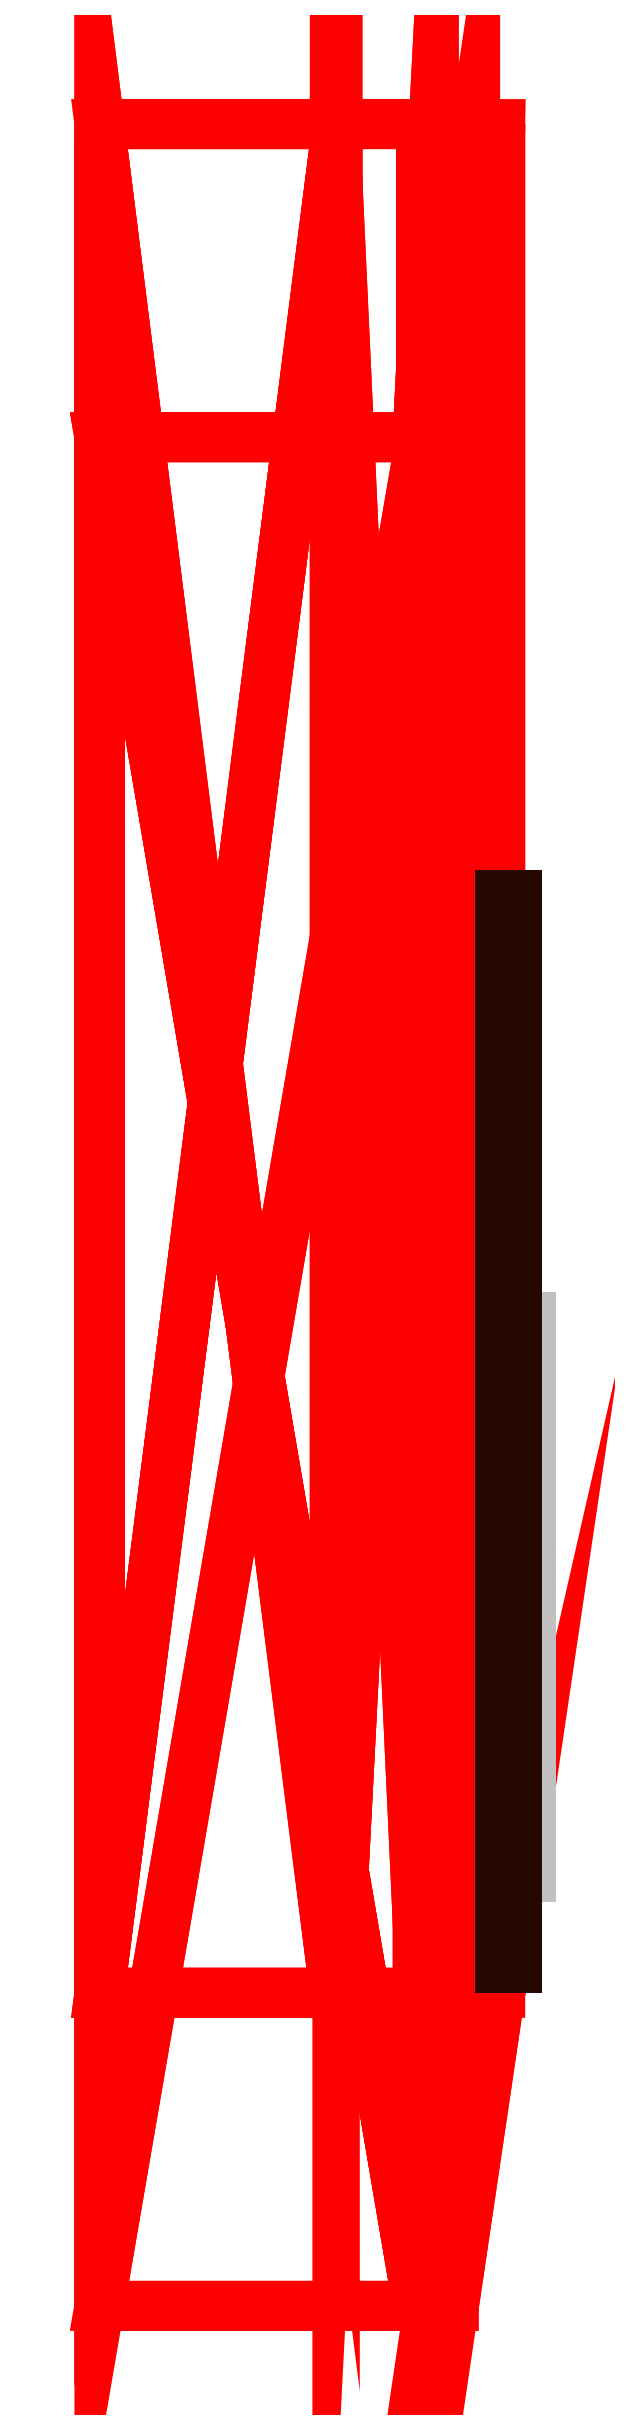
<metadata>
{"format":"dxf","ext":"dxf","renderer":"ezdxf+matplotlib","layout":"modelspace","background":"white","min_lineweight":24,"dpi":150}
</metadata>
<code>
0
SECTION
2
ENTITIES
0
3DFACE
8
ACESSORIOS
10
26.43
20
-175.1
30
139.3
11
28.44
21
-175.1
31
139.3
12
27.12
22
-175.1
32
140.8
13
26.43
23
-175.1
33
139.3
0
3DFACE
8
ACESSORIOS
10
28.44
20
-25.12
30
139.3
11
26.43
21
-25.12
31
139.3
12
27.12
22
-25.12
32
140.8
13
28.44
23
-25.12
33
139.3
0
3DFACE
8
ACESSORIOS
10
26.83
20
-150
30
4.565
11
29.14
21
-150
31
7.667
12
25.8
22
-150
32
6.295
13
26.83
23
-150
33
4.565
0
3DFACE
8
ACESSORIOS
10
26.83
20
-4.26e-13
30
4.565
11
29.14
21
-4.26e-13
31
7.667
12
25.8
22
0
32
6.295
13
26.83
23
-4.26e-13
33
4.565
0
3DFACE
8
ACESSORIOS
10
19.09
20
0
30
2.007
11
0
21
0
31
0
12
18.88
22
0
32
4.006
13
19.09
23
0
33
2.007
0
3DFACE
8
ACESSORIOS
10
18.88
20
0
30
4.006
11
0
21
0
31
0
12
0
22
0
32
2.021
13
18.88
23
0
33
4.006
0
3DFACE
8
ACESSORIOS
10
-2.8e-14
20
-150
30
2.8e-14
11
19.09
21
-150
31
2.007
12
18.88
22
-150
32
4.006
13
-2.8e-14
23
-150
33
2.8e-14
0
3DFACE
8
ACESSORIOS
10
18.88
20
-150
30
4.006
11
-2.8e-14
21
-150
31
2.8e-14
12
-2.8e-14
22
-150
32
2.021
13
18.88
23
-150
33
4.006
0
3DFACE
8
ACESSORIOS
10
-2.8e-14
20
-25.12
30
145.5
11
1.4e-14
21
-175.1
31
145.5
12
25.79
22
-25.12
32
142.3
13
-2.8e-14
23
-25.12
33
145.5
0
3DFACE
8
ACESSORIOS
10
25.79
20
-25.12
30
142.3
11
1.4e-14
21
-175.1
31
145.5
12
25.79
22
-175.1
32
142.3
13
25.79
23
-25.12
33
142.3
0
3DFACE
8
ACESSORIOS
10
25.55
20
-175.1
30
140.3
11
-2.8e-14
21
-175.1
31
143.5
12
-2.8e-14
22
-25.12
32
143.5
13
25.55
23
-175.1
33
140.3
0
3DFACE
8
ACESSORIOS
10
25.55
20
-175.1
30
140.3
11
-2.8e-14
21
-25.12
31
143.5
12
25.55
22
-25.12
32
140.3
13
25.55
23
-175.1
33
140.3
0
3DFACE
8
ACESSORIOS
10
26.43
20
-175.1
30
139.3
11
26.43
21
-25.12
31
139.3
12
26.43
22
-175.1
32
129.3
13
26.43
23
-175.1
33
139.3
0
3DFACE
8
ACESSORIOS
10
26.43
20
-175.1
30
129.3
11
26.43
21
-25.12
31
139.3
12
26.43
22
-25.12
32
129.3
13
26.43
23
-175.1
33
129.3
0
3DFACE
8
ACESSORIOS
10
28.44
20
-25.12
30
129.3
11
28.44
21
-25.12
31
139.3
12
28.44
22
-175.1
32
129.3
13
28.44
23
-25.12
33
129.3
0
3DFACE
8
ACESSORIOS
10
28.44
20
-175.1
30
129.3
11
28.44
21
-25.12
31
139.3
12
28.44
22
-175.1
32
139.3
13
28.44
23
-175.1
33
129.3
0
3DFACE
8
ACESSORIOS
10
26.43
20
-175.1
30
139.3
11
26.43
21
-175.1
31
129.3
12
26.43
22
-25.12
32
139.3
13
26.43
23
-175.1
33
139.3
0
3DFACE
8
ACESSORIOS
10
26.43
20
-25.12
30
139.3
11
26.43
21
-175.1
31
129.3
12
26.43
22
-25.12
32
129.3
13
26.43
23
-25.12
33
139.3
0
3DFACE
8
ACESSORIOS
10
26.43
20
-25.12
30
139.3
11
28.44
21
-25.12
31
139.3
12
26.43
22
-25.12
32
129.3
13
26.43
23
-25.12
33
139.3
0
3DFACE
8
ACESSORIOS
10
26.43
20
-25.12
30
129.3
11
28.44
21
-25.12
31
139.3
12
28.44
22
-25.12
32
129.3
13
26.43
23
-25.12
33
129.3
0
3DFACE
8
ACESSORIOS
10
28.44
20
-175.1
30
139.3
11
26.43
21
-175.1
31
139.3
12
26.43
22
-175.1
32
129.3
13
28.44
23
-175.1
33
139.3
0
3DFACE
8
ACESSORIOS
10
28.44
20
-175.1
30
139.3
11
26.43
21
-175.1
31
129.3
12
28.44
22
-175.1
32
129.3
13
28.44
23
-175.1
33
139.3
0
3DFACE
8
ACESSORIOS
10
25.55
20
-175.1
30
140.3
11
25.79
21
-175.1
31
142.3
12
-2.8e-14
22
-175.1
32
143.5
13
25.55
23
-175.1
33
140.3
0
3DFACE
8
ACESSORIOS
10
-2.8e-14
20
-175.1
30
143.5
11
25.79
21
-175.1
31
142.3
12
1.4e-14
22
-175.1
32
145.5
13
-2.8e-14
23
-175.1
33
143.5
0
3DFACE
8
ACESSORIOS
10
25.79
20
-25.12
30
142.3
11
25.55
21
-25.12
31
140.3
12
1.4e-14
22
-25.12
32
145.5
13
25.79
23
-25.12
33
142.3
0
3DFACE
8
ACESSORIOS
10
1.4e-14
20
-25.12
30
145.5
11
25.55
21
-25.12
31
140.3
12
-2.8e-14
22
-25.12
32
143.5
13
1.4e-14
23
-25.12
33
145.5
0
3DFACE
8
ACESSORIOS
10
32.16
20
0
30
34.13
11
32.16
21
0
31
70.1
12
32.16
22
-150
32
34.13
13
32.16
23
0
33
34.13
0
3DFACE
8
ACESSORIOS
10
32.16
20
-150
30
34.13
11
32.16
21
0
31
70.1
12
32.16
22
-150
32
70.1
13
32.16
23
-150
33
34.13
0
3DFACE
8
ACESSORIOS
10
19.09
20
-150
30
2.007
11
-2.8e-14
21
-150
31
2.8e-14
12
19.09
22
0
32
2.007
13
19.09
23
-150
33
2.007
0
3DFACE
8
ACESSORIOS
10
19.09
20
0
30
2.007
11
-2.8e-14
21
-150
31
2.8e-14
12
0
22
0
32
-1.4e-14
13
19.09
23
0
33
2.007
0
3DFACE
8
ACESSORIOS
10
18.88
20
0
30
4.006
11
0
21
0
31
2.021
12
18.88
22
-150
32
4.006
13
18.88
23
0
33
4.006
0
3DFACE
8
ACESSORIOS
10
18.88
20
-150
30
4.006
11
0
21
0
31
2.021
12
-2.8e-14
22
-150
32
2.021
13
18.88
23
-150
33
4.006
0
3DFACE
8
ACESSORIOS
10
18.88
20
-150
30
4.006
11
25.8
21
-150
31
6.295
12
18.88
22
0
32
4.006
13
18.88
23
-150
33
4.006
0
3DFACE
8
ACESSORIOS
10
18.88
20
0
30
4.006
11
25.8
21
-150
31
6.295
12
25.8
22
0
32
6.295
13
18.88
23
0
33
4.006
0
3DFACE
8
ACESSORIOS
10
27.98
20
-4.26e-13
30
6.116
11
29.14
21
-4.26e-13
31
7.667
12
26.83
22
-4.26e-13
32
4.565
13
27.98
23
-4.26e-13
33
6.116
0
3DFACE
8
ACESSORIOS
10
26.83
20
-4.26e-13
30
4.565
11
29.14
21
-4.26e-13
31
7.667
12
25.8
22
0
32
6.295
13
26.83
23
-4.26e-13
33
4.565
0
3DFACE
8
ACESSORIOS
10
26.83
20
-4.26e-13
30
4.565
11
29.14
21
-4.26e-13
31
7.667
12
26.83
22
-150
32
4.565
13
26.83
23
-4.26e-13
33
4.565
0
3DFACE
8
ACESSORIOS
10
26.83
20
-150
30
4.565
11
29.14
21
-4.26e-13
31
7.667
12
29.14
22
-150
32
7.667
13
26.83
23
-150
33
4.565
0
3DFACE
8
ACESSORIOS
10
30.15
20
-150
30
70.1
11
26.43
21
-175.1
31
129.3
12
26.43
22
-25.12
32
129.3
13
30.15
23
-150
33
70.1
0
3DFACE
8
ACESSORIOS
10
30.15
20
-150
30
70.1
11
26.43
21
-25.12
31
129.3
12
30.15
22
0
32
70.1
13
30.15
23
-150
33
70.1
0
3DFACE
8
ACESSORIOS
10
32.16
20
0
30
70.1
11
28.44
21
-25.12
31
129.3
12
32.16
22
-150
32
70.1
13
32.16
23
0
33
70.1
0
3DFACE
8
ACESSORIOS
10
32.16
20
-150
30
70.1
11
28.44
21
-25.12
31
129.3
12
28.44
22
-175.1
32
129.3
13
32.16
23
-150
33
70.1
0
3DFACE
8
ACESSORIOS
10
30.15
20
-150
30
70.1
11
32.16
21
-150
31
70.1
12
26.43
22
-175.1
32
129.3
13
30.15
23
-150
33
70.1
0
3DFACE
8
ACESSORIOS
10
26.43
20
-175.1
30
129.3
11
32.16
21
-150
31
70.1
12
28.44
22
-175.1
32
129.3
13
26.43
23
-175.1
33
129.3
0
3DFACE
8
ACESSORIOS
10
32.16
20
0
30
70.1
11
30.15
21
0
31
70.1
12
26.43
22
-25.12
32
129.3
13
32.16
23
0
33
70.1
0
3DFACE
8
ACESSORIOS
10
32.16
20
0
30
70.1
11
26.43
21
-25.12
31
129.3
12
28.44
22
-25.12
32
129.3
13
32.16
23
0
33
70.1
0
3DFACE
8
ACESSORIOS
10
26.43
20
-175.1
30
139.3
11
25.55
21
-175.1
31
140.3
12
25.55
22
-25.12
32
140.3
13
26.43
23
-175.1
33
139.3
0
3DFACE
8
ACESSORIOS
10
26.43
20
-175.1
30
139.3
11
25.55
21
-25.12
31
140.3
12
26.43
22
-25.12
32
139.3
13
26.43
23
-175.1
33
139.3
0
3DFACE
8
ACESSORIOS
10
28.44
20
-25.12
30
139.3
11
25.79
21
-25.12
31
142.3
12
25.79
22
-175.1
32
142.3
13
28.44
23
-25.12
33
139.3
0
3DFACE
8
ACESSORIOS
10
28.44
20
-25.12
30
139.3
11
25.79
21
-175.1
31
142.3
12
28.44
22
-175.1
32
139.3
13
28.44
23
-25.12
33
139.3
0
3DFACE
8
ACESSORIOS
10
26.43
20
-175.1
30
139.3
11
27.12
21
-175.1
31
140.8
12
25.55
22
-175.1
32
140.3
13
26.43
23
-175.1
33
139.3
0
3DFACE
8
ACESSORIOS
10
25.55
20
-175.1
30
140.3
11
27.12
21
-175.1
31
140.8
12
25.79
22
-175.1
32
142.3
13
25.55
23
-175.1
33
140.3
0
3DFACE
8
ACESSORIOS
10
26.43
20
-25.12
30
139.3
11
25.55
21
-25.12
31
140.3
12
25.79
22
-25.12
32
142.3
13
26.43
23
-25.12
33
139.3
0
3DFACE
8
ACESSORIOS
10
26.43
20
-25.12
30
139.3
11
25.79
21
-25.12
31
142.3
12
27.12
22
-25.12
32
140.8
13
26.43
23
-25.12
33
139.3
0
3DFACE
8
ACESSORIOS
10
30.15
20
0
30
70.1
11
30.15
21
0
31
34.13
12
30.15
22
-150
32
34.13
13
30.15
23
0
33
70.1
0
3DFACE
8
ACESSORIOS
10
30.15
20
0
30
70.1
11
30.15
21
-150
31
34.13
12
30.15
22
-150
32
70.1
13
30.15
23
0
33
70.1
0
3DFACE
8
ACESSORIOS
10
29.14
20
-4.26e-13
30
7.667
11
32.16
21
0
31
34.13
12
29.14
22
-150
32
7.667
13
29.14
23
-4.26e-13
33
7.667
0
3DFACE
8
ACESSORIOS
10
29.14
20
-150
30
7.667
11
32.16
21
0
31
34.13
12
32.16
22
-150
32
34.13
13
29.14
23
-150
33
7.667
0
3DFACE
8
ACESSORIOS
10
25.8
20
-150
30
6.295
11
30.15
21
-150
31
34.13
12
30.15
22
0
32
34.13
13
25.8
23
-150
33
6.295
0
3DFACE
8
ACESSORIOS
10
25.8
20
-150
30
6.295
11
30.15
21
0
31
34.13
12
25.8
22
0
32
6.295
13
25.8
23
-150
33
6.295
0
3DFACE
8
ACESSORIOS
10
26.83
20
-150
30
4.565
11
19.09
21
-150
31
2.007
12
26.83
22
-4.26e-13
32
4.565
13
26.83
23
-150
33
4.565
0
3DFACE
8
ACESSORIOS
10
26.83
20
-4.26e-13
30
4.565
11
19.09
21
-150
31
2.007
12
19.09
22
0
32
2.007
13
26.83
23
-4.26e-13
33
4.565
0
3DFACE
8
ACESSORIOS
10
26.83
20
-150
30
4.565
11
25.8
21
-150
31
6.295
12
18.88
22
-150
32
4.006
13
26.83
23
-150
33
4.565
0
3DFACE
8
ACESSORIOS
10
26.83
20
-150
30
4.565
11
18.88
21
-150
31
4.006
12
19.09
22
-150
32
2.007
13
26.83
23
-150
33
4.565
0
3DFACE
8
ACESSORIOS
10
25.8
20
-150
30
6.295
11
29.14
21
-150
31
7.667
12
30.15
22
-150
32
34.13
13
25.8
23
-150
33
6.295
0
3DFACE
8
ACESSORIOS
10
30.15
20
-150
30
34.13
11
29.14
21
-150
31
7.667
12
32.16
22
-150
32
34.13
13
30.15
23
-150
33
34.13
0
3DFACE
8
ACESSORIOS
10
30.15
20
-150
30
34.13
11
32.16
21
-150
31
34.13
12
30.15
22
-150
32
70.1
13
30.15
23
-150
33
34.13
0
3DFACE
8
ACESSORIOS
10
30.15
20
-150
30
70.1
11
32.16
21
-150
31
34.13
12
32.16
22
-150
32
70.1
13
30.15
23
-150
33
70.1
0
3DFACE
8
ACESSORIOS
10
26.83
20
-4.26e-13
30
4.565
11
19.09
21
0
31
2.007
12
18.88
22
0
32
4.006
13
26.83
23
-4.26e-13
33
4.565
0
3DFACE
8
ACESSORIOS
10
26.83
20
-4.26e-13
30
4.565
11
18.88
21
0
31
4.006
12
25.8
22
0
32
6.295
13
26.83
23
-4.26e-13
33
4.565
0
3DFACE
8
ACESSORIOS
10
29.14
20
-4.26e-13
30
7.667
11
25.8
21
0
31
6.295
12
30.15
22
0
32
34.13
13
29.14
23
-4.26e-13
33
7.667
0
3DFACE
8
ACESSORIOS
10
29.14
20
-4.26e-13
30
7.667
11
30.15
21
0
31
34.13
12
32.16
22
0
32
34.13
13
29.14
23
-4.26e-13
33
7.667
0
3DFACE
8
ACESSORIOS
10
32.16
20
0
30
34.13
11
30.15
21
0
31
34.13
12
30.15
22
0
32
70.1
13
32.16
23
0
33
34.13
0
3DFACE
8
ACESSORIOS
10
32.16
20
0
30
34.13
11
30.15
21
0
31
70.1
12
32.16
22
0
32
70.1
13
32.16
23
0
33
34.13
0
3DFACE
8
ACESSORIOS
10
19.09
20
-150
30
2.007
11
19.09
21
0
31
2.007
12
-2.8e-14
22
-150
32
2.8e-14
13
19.09
23
-150
33
2.007
0
3DFACE
8
ACESSORIOS
10
18.88
20
-150
30
4.006
11
-2.8e-14
21
-150
31
2.021
12
0
22
0
32
2.021
13
18.88
23
-150
33
4.006
0
3DFACE
8
ACESSORIOS
10
-2.8e-14
20
-150
30
2.8e-14
11
18.88
21
-150
31
4.006
12
19.09
22
-150
32
2.007
13
-2.8e-14
23
-150
33
2.8e-14
0
3DFACE
8
ACESSORIOS
10
18.88
20
-150
30
4.006
11
-2.8e-14
21
-150
31
2.021
12
-2.8e-14
22
-150
32
2.8e-14
13
18.88
23
-150
33
4.006
0
3DFACE
8
ACESSORIOS
10
26.83
20
-150
30
4.565
11
26.83
21
-4.26e-13
31
4.565
12
19.09
22
-150
32
2.007
13
26.83
23
-150
33
4.565
0
3DFACE
8
ACESSORIOS
10
19.09
20
0
30
2.007
11
0
21
0
31
-1.4e-14
12
-2.8e-14
22
-150
32
2.8e-14
13
19.09
23
0
33
2.007
0
3DFACE
8
ACESSORIOS
10
19.09
20
0
30
2.007
11
18.88
21
0
31
4.006
12
0
22
0
32
0
13
19.09
23
0
33
2.007
0
3DFACE
8
ACESSORIOS
10
18.88
20
0
30
4.006
11
0
21
0
31
2.021
12
0
22
0
32
0
13
18.88
23
0
33
4.006
0
3DFACE
8
ACESSORIOS
10
25.55
20
-175.1
30
140.3
11
-2.8e-14
21
-25.12
31
143.5
12
-2.8e-14
22
-175.1
32
143.5
13
25.55
23
-175.1
33
140.3
0
3DFACE
8
ACESSORIOS
10
25.55
20
-175.1
30
140.3
11
25.55
21
-25.12
31
140.3
12
-2.8e-14
22
-25.12
32
143.5
13
25.55
23
-175.1
33
140.3
0
3DFACE
8
ACESSORIOS
10
1.4e-14
20
-25.12
30
145.5
11
-2.8e-14
21
-25.12
31
143.5
12
25.55
22
-25.12
32
140.3
13
1.4e-14
23
-25.12
33
145.5
0
3DFACE
8
CINZA
10
34.59
20
-137
30
45.89
11
34.59
21
-135.8
31
48.5
12
34.59
22
-137.4
32
45.89
13
34.59
23
-137
33
45.89
0
3DFACE
8
CINZA
10
34.59
20
-137.4
30
45.89
11
34.59
21
-135.8
31
48.5
12
34.59
22
-135.7
32
51.26
13
34.59
23
-137.4
33
45.89
0
3DFACE
8
CINZA
10
34.59
20
-132
30
52.04
11
34.59
21
-135.7
31
51.26
12
34.59
22
-134
32
48.92
13
34.59
23
-132
33
52.04
0
3DFACE
8
CINZA
10
34.59
20
-134
30
48.92
11
34.59
21
-135.7
31
51.26
12
34.59
22
-135.8
32
48.5
13
34.59
23
-134
33
48.92
0
3DFACE
8
CINZA
10
34.59
20
-134
30
48.92
11
34.59
21
-133.3
31
47.5
12
34.59
22
-129
32
49.21
13
34.59
23
-134
33
48.92
0
3DFACE
8
CINZA
10
34.59
20
-134
30
48.92
11
34.59
21
-129
31
49.21
12
34.59
22
-132
32
52.04
13
34.59
23
-134
33
48.92
0
3DFACE
8
CINZA
10
34.59
20
-133.3
30
47.5
11
34.59
21
-133.8
31
46.04
12
34.59
22
-129.9
32
45.71
13
34.59
23
-133.3
33
47.5
0
3DFACE
8
CINZA
10
34.59
20
-133.3
30
47.5
11
34.59
21
-129.9
31
45.71
12
34.59
22
-129
32
49.21
13
34.59
23
-133.3
33
47.5
0
3DFACE
8
CINZA
10
34.59
20
-134.6
30
45.09
11
34.59
21
-135.6
31
44.6
12
34.59
22
-134.4
32
41.27
13
34.59
23
-134.6
33
45.09
0
3DFACE
8
CINZA
10
34.59
20
-134.6
30
45.09
11
34.59
21
-134.4
31
41.27
12
34.59
22
-131.6
32
42.98
13
34.59
23
-134.6
33
45.09
0
3DFACE
8
CINZA
10
34.59
20
-120.8
30
41.75
11
34.59
21
-117.8
31
42.85
12
34.59
22
-116.9
32
45.51
13
34.59
23
-120.8
33
41.75
0
3DFACE
8
CINZA
10
34.59
20
-120.8
30
41.75
11
34.59
21
-116.9
31
45.51
12
34.59
22
-118.3
32
44.58
13
34.59
23
-120.8
33
41.75
0
3DFACE
8
CINZA
10
34.59
20
-123.6
30
42.79
11
34.59
21
-120.8
31
41.75
12
34.59
22
-118.3
32
44.58
13
34.59
23
-123.6
33
42.79
0
3DFACE
8
CINZA
10
34.59
20
-123.6
30
42.79
11
34.59
21
-118.3
31
44.58
12
34.59
22
-119.3
32
44.58
13
34.59
23
-123.6
33
42.79
0
3DFACE
8
CINZA
10
34.59
20
-121.8
30
55.74
11
34.59
21
-125.7
31
55.74
12
34.59
22
-126.3
32
41.68
13
34.59
23
-121.8
33
55.74
0
3DFACE
8
CINZA
10
34.59
20
-126.3
30
41.68
11
34.59
21
-125.7
31
55.74
12
34.59
22
-130.2
32
41.68
13
34.59
23
-126.3
33
41.68
0
3DFACE
8
CINZA
10
34.59
20
-123.9
30
45
11
34.59
21
-123.6
31
42.79
12
34.59
22
-119.3
32
44.58
13
34.59
23
-123.9
33
45
0
3DFACE
8
CINZA
10
34.59
20
-123.9
30
45
11
34.59
21
-119.3
31
44.58
12
34.59
22
-119.7
32
45.54
13
34.59
23
-123.9
33
45
0
3DFACE
8
CINZA
10
34.59
20
-117.6
30
51.92
11
34.59
21
-121.5
31
51.92
12
34.59
22
-119.7
32
45.54
13
34.59
23
-117.6
33
51.92
0
3DFACE
8
CINZA
10
34.59
20
-119.7
30
45.54
11
34.59
21
-121.5
31
51.92
12
34.59
22
-123.9
32
45
13
34.59
23
-119.7
33
45.54
0
3DFACE
8
CINZA
10
34.59
20
-133.8
30
46.04
11
34.59
21
-134.6
31
45.09
12
34.59
22
-131.6
32
42.98
13
34.59
23
-133.8
33
46.04
0
3DFACE
8
CINZA
10
34.59
20
-133.8
30
46.04
11
34.59
21
-131.6
31
42.98
12
34.59
22
-129.9
32
45.71
13
34.59
23
-133.8
33
46.04
0
3DFACE
8
CINZA
10
34.59
20
-134.3
30
55.74
11
34.59
21
-138.2
31
55.74
12
34.59
22
-138.8
32
41.68
13
34.59
23
-134.3
33
55.74
0
3DFACE
8
CINZA
10
34.59
20
-138.8
30
41.68
11
34.59
21
-138.2
31
55.74
12
34.59
22
-142.7
32
41.68
13
34.59
23
-138.8
33
41.68
0
3DFACE
8
CINZA
10
34.59
20
-137
30
45.89
11
34.59
21
-137.4
31
45.89
12
34.59
22
-137.6
32
41.91
13
34.59
23
-137
33
45.89
0
3DFACE
8
CINZA
10
34.59
20
-137.6
30
41.91
11
34.59
21
-137.4
31
45.89
12
34.59
22
-138.5
32
42.47
13
34.59
23
-137.6
33
41.91
0
3DFACE
8
CINZA
10
34.59
20
-135.6
30
44.6
11
34.59
21
-137
31
45.89
12
34.59
22
-137.6
32
41.91
13
34.59
23
-135.6
33
44.6
0
3DFACE
8
CINZA
10
34.59
20
-135.6
30
44.6
11
34.59
21
-137.6
31
41.91
12
34.59
22
-134.4
32
41.27
13
34.59
23
-135.6
33
44.6
0
3DFACE
8
CINZA
10
34.59
20
-101.2
30
51.82
11
34.59
21
-104.8
31
51.68
12
34.59
22
-104.4
32
48.52
13
34.59
23
-101.2
33
51.82
0
3DFACE
8
CINZA
10
34.59
20
-104.4
30
48.52
11
34.59
21
-104.8
31
51.68
12
34.59
22
-106.1
32
48.96
13
34.59
23
-104.4
33
48.52
0
3DFACE
8
CINZA
10
34.59
20
-104.8
30
51.68
11
34.59
21
-106.4
31
50.76
12
34.59
22
-106.1
32
48.96
13
34.59
23
-104.8
33
51.68
0
3DFACE
8
CINZA
10
34.59
20
-106.1
30
48.96
11
34.59
21
-106.4
31
50.76
12
34.59
22
-107.3
32
47.98
13
34.59
23
-106.1
33
48.96
0
3DFACE
8
CINZA
10
34.59
20
-98.92
30
49.04
11
34.59
21
-97.67
31
48.52
12
34.59
22
-94.23
32
51.41
13
34.59
23
-98.92
33
49.04
0
3DFACE
8
CINZA
10
34.59
20
-98.92
30
49.04
11
34.59
21
-94.23
31
51.41
12
34.59
22
-97.46
32
51.84
13
34.59
23
-98.92
33
49.04
0
3DFACE
8
CINZA
10
34.59
20
-97.67
30
48.52
11
34.59
21
-97.75
31
47.6
12
34.59
22
-93.69
32
47.98
13
34.59
23
-97.67
33
48.52
0
3DFACE
8
CINZA
10
34.59
20
-97.67
30
48.52
11
34.59
21
-93.69
31
47.98
12
34.59
22
-94.23
32
51.41
13
34.59
23
-97.67
33
48.52
0
3DFACE
8
CINZA
10
34.59
20
-104.4
30
48.52
11
34.59
21
-104.4
31
47.98
12
34.59
22
-99.78
32
50.54
13
34.59
23
-104.4
33
48.52
0
3DFACE
8
CINZA
10
34.59
20
-104.4
30
48.52
11
34.59
21
-99.78
31
50.54
12
34.59
22
-101.2
32
51.82
13
34.59
23
-104.4
33
48.52
0
3DFACE
8
CINZA
10
34.59
20
-100.4
30
47.98
11
34.59
21
-98.92
31
49.04
12
34.59
22
-97.46
32
51.84
13
34.59
23
-100.4
33
47.98
0
3DFACE
8
CINZA
10
34.59
20
-100.4
30
47.98
11
34.59
21
-97.46
31
51.84
12
34.59
22
-104.4
32
47.98
13
34.59
23
-100.4
33
47.98
0
3DFACE
8
CINZA
10
34.59
20
-93.69
30
47.98
11
34.59
21
-97.75
31
47.6
12
34.59
22
-95.83
32
41.68
13
34.59
23
-93.69
33
47.98
0
3DFACE
8
CINZA
10
34.59
20
-95.83
30
41.68
11
34.59
21
-97.75
31
47.6
12
34.59
22
-99.75
32
41.68
13
34.59
23
-95.83
33
41.68
0
3DFACE
8
CINZA
10
34.59
20
-100.4
30
47.98
11
34.59
21
-104.4
31
47.98
12
34.59
22
-102.6
32
41.68
13
34.59
23
-100.4
33
47.98
0
3DFACE
8
CINZA
10
34.59
20
-102.6
30
41.68
11
34.59
21
-104.4
31
47.98
12
34.59
22
-106.5
32
41.68
13
34.59
23
-102.6
33
41.68
0
3DFACE
8
CINZA
10
34.59
20
-106
30
51.92
11
34.59
21
-110
31
51.92
12
34.59
22
-109.3
32
41.68
13
34.59
23
-106
33
51.92
0
3DFACE
8
CINZA
10
34.59
20
-109.3
30
41.68
11
34.59
21
-110
31
51.92
12
34.59
22
-113.2
32
41.68
13
34.59
23
-109.3
33
41.68
0
3DFACE
8
CINZA
10
34.59
20
-111
30
51.92
11
34.59
21
-114.9
31
51.92
12
34.59
22
-114.2
32
41.68
13
34.59
23
-111
33
51.92
0
3DFACE
8
CINZA
10
34.59
20
-114.2
30
41.68
11
34.59
21
-114.9
31
51.92
12
34.59
22
-118.2
32
41.68
13
34.59
23
-114.2
33
41.68
0
3DFACE
8
PRETO
10
33.52
20
-150
30
64.24
11
33.52
21
-150
31
34.13
12
33.52
22
-82.37
32
34.13
13
33.52
23
-150
33
64.24
0
3DFACE
8
PRETO
10
33.52
20
-150
30
64.24
11
33.52
21
-82.37
31
34.13
12
33.52
22
-59.84
32
64.24
13
33.52
23
-150
33
64.24
0
3DFACE
8
PRETO
10
32.16
20
-150
30
64.24
11
32.16
21
-150
31
34.13
12
32.16
22
-82.37
32
34.13
13
32.16
23
-150
33
64.24
0
3DFACE
8
PRETO
10
32.16
20
-150
30
64.24
11
32.16
21
-82.37
31
34.13
12
32.16
22
-59.84
32
64.24
13
32.16
23
-150
33
64.24
0
ENDSEC
0
EOF

</code>
